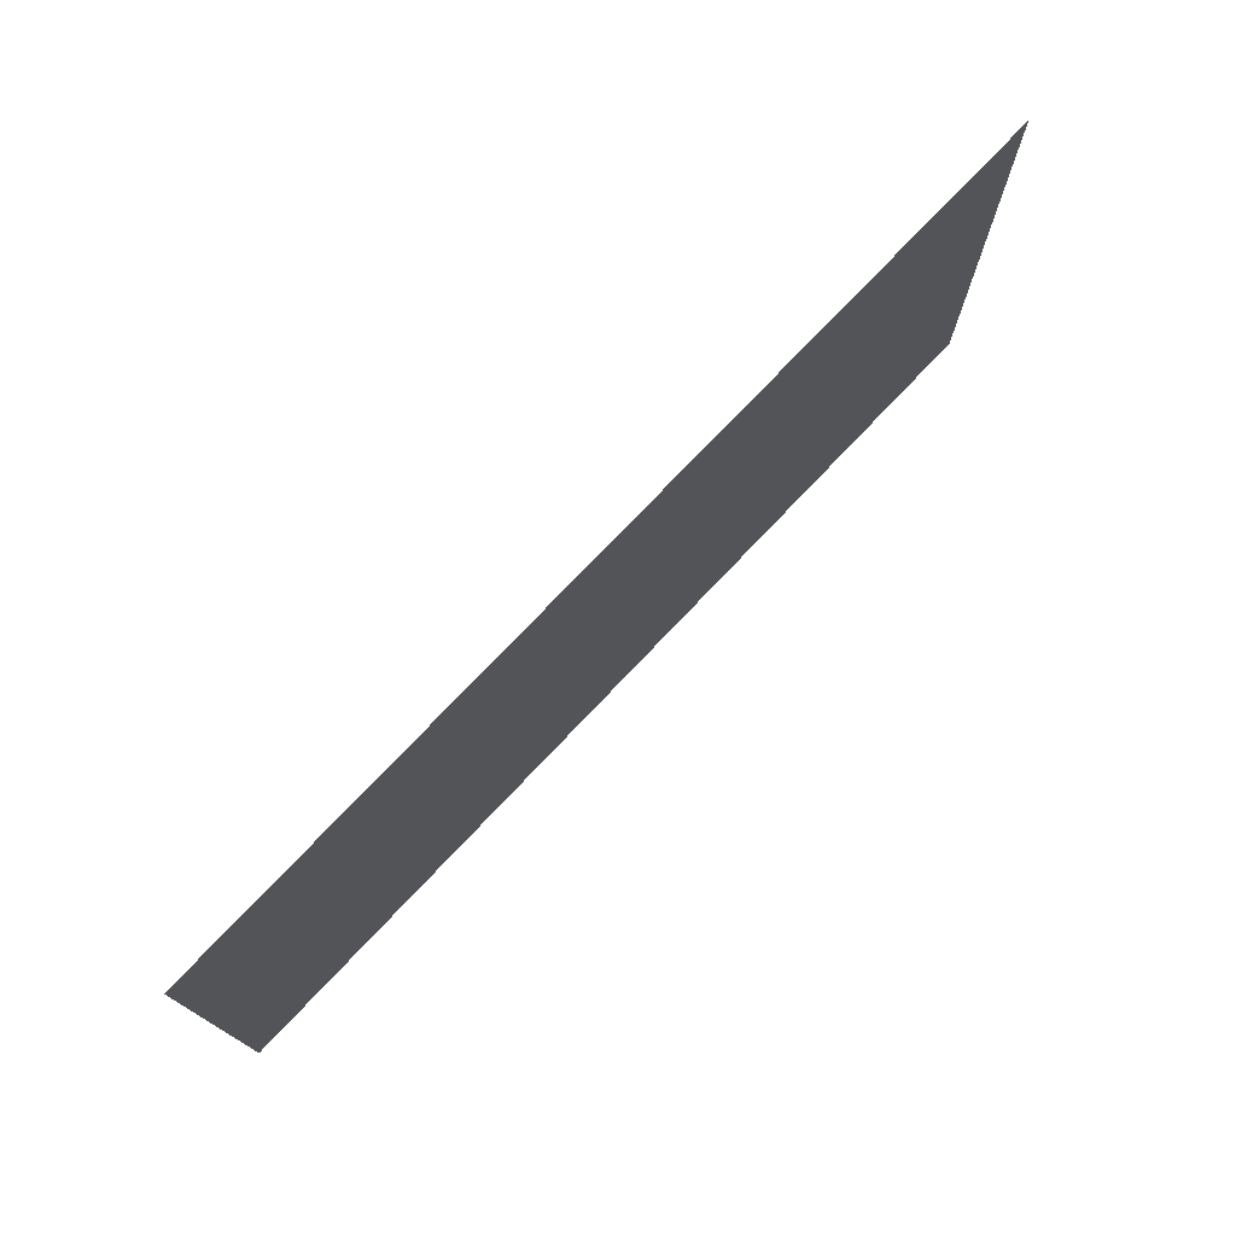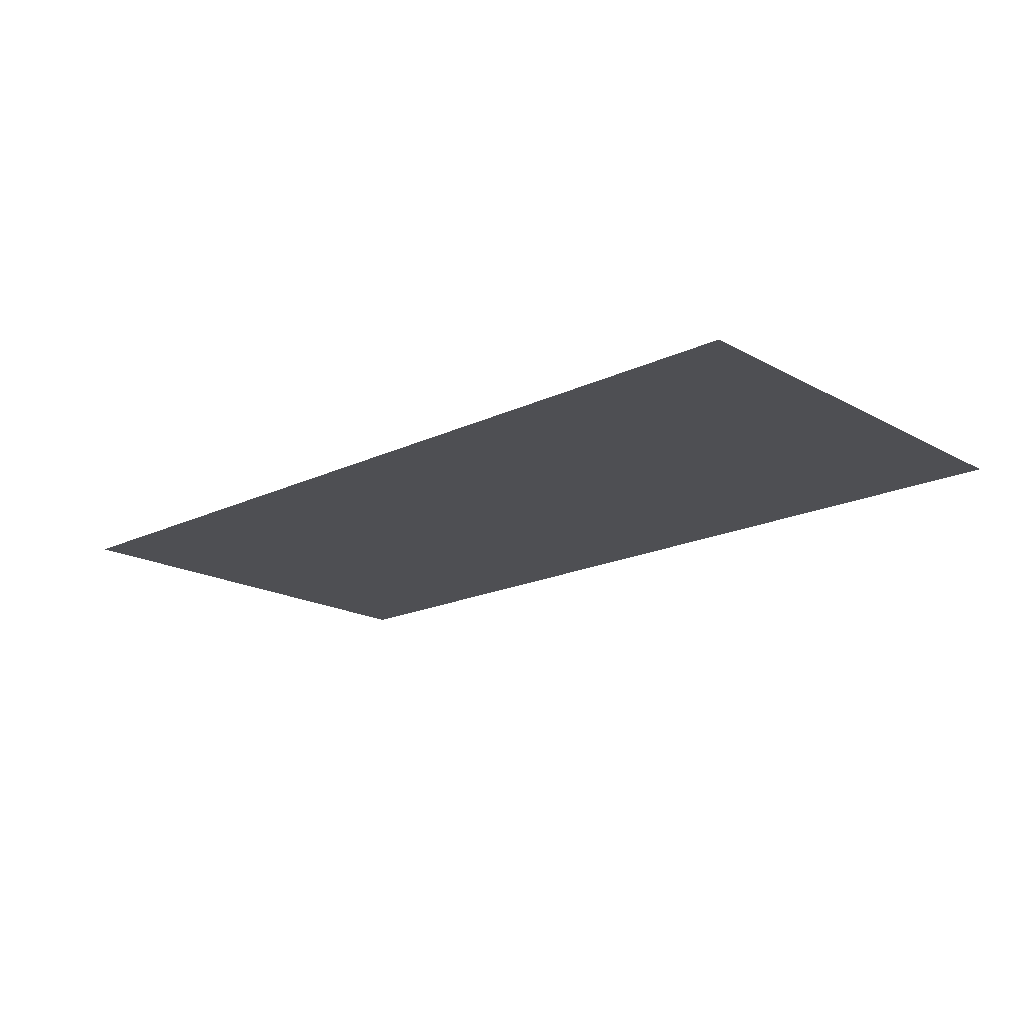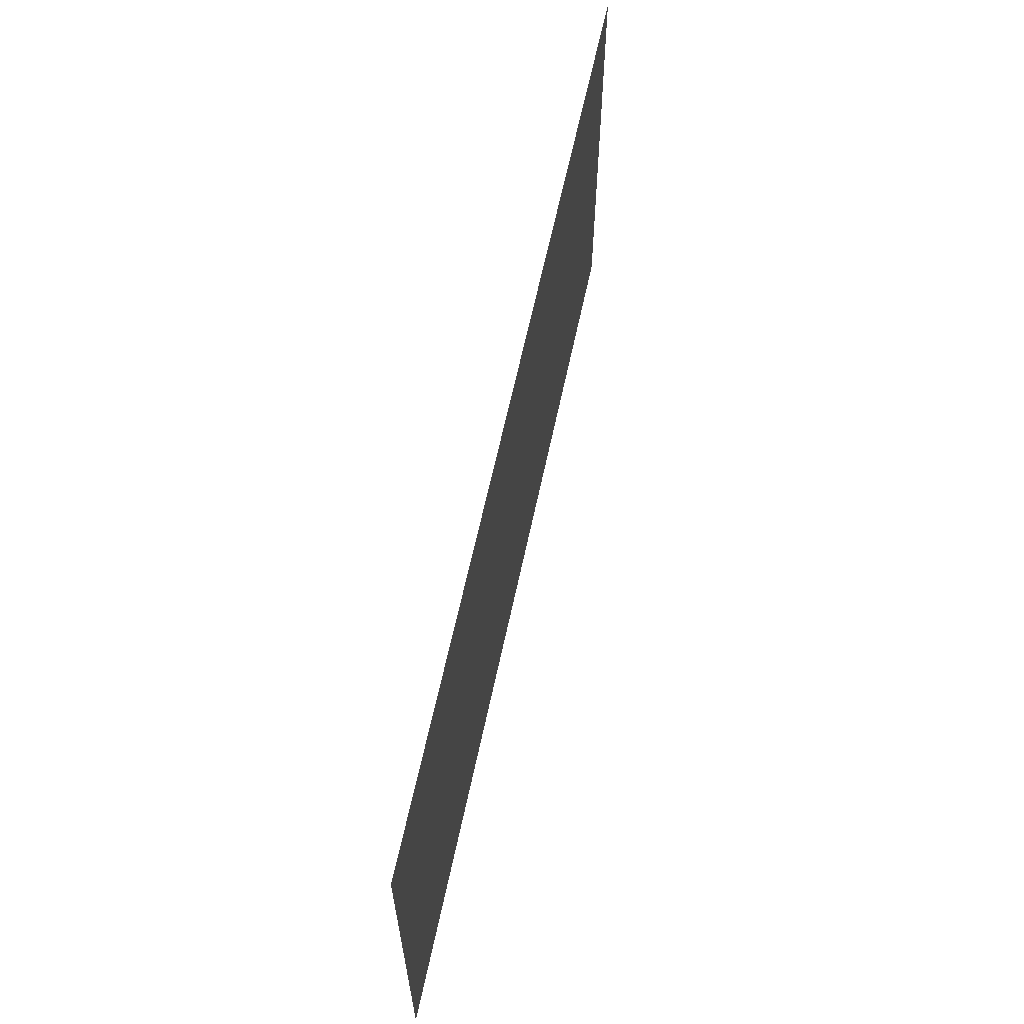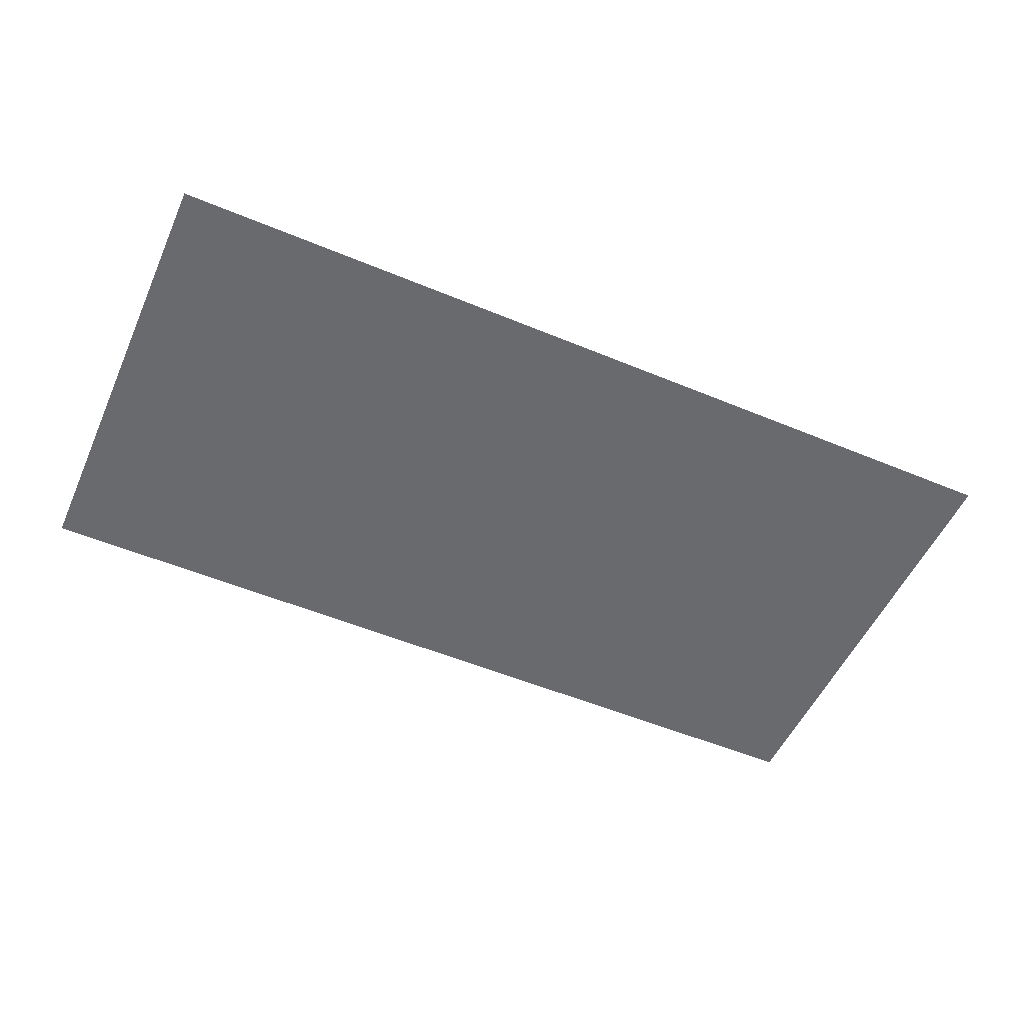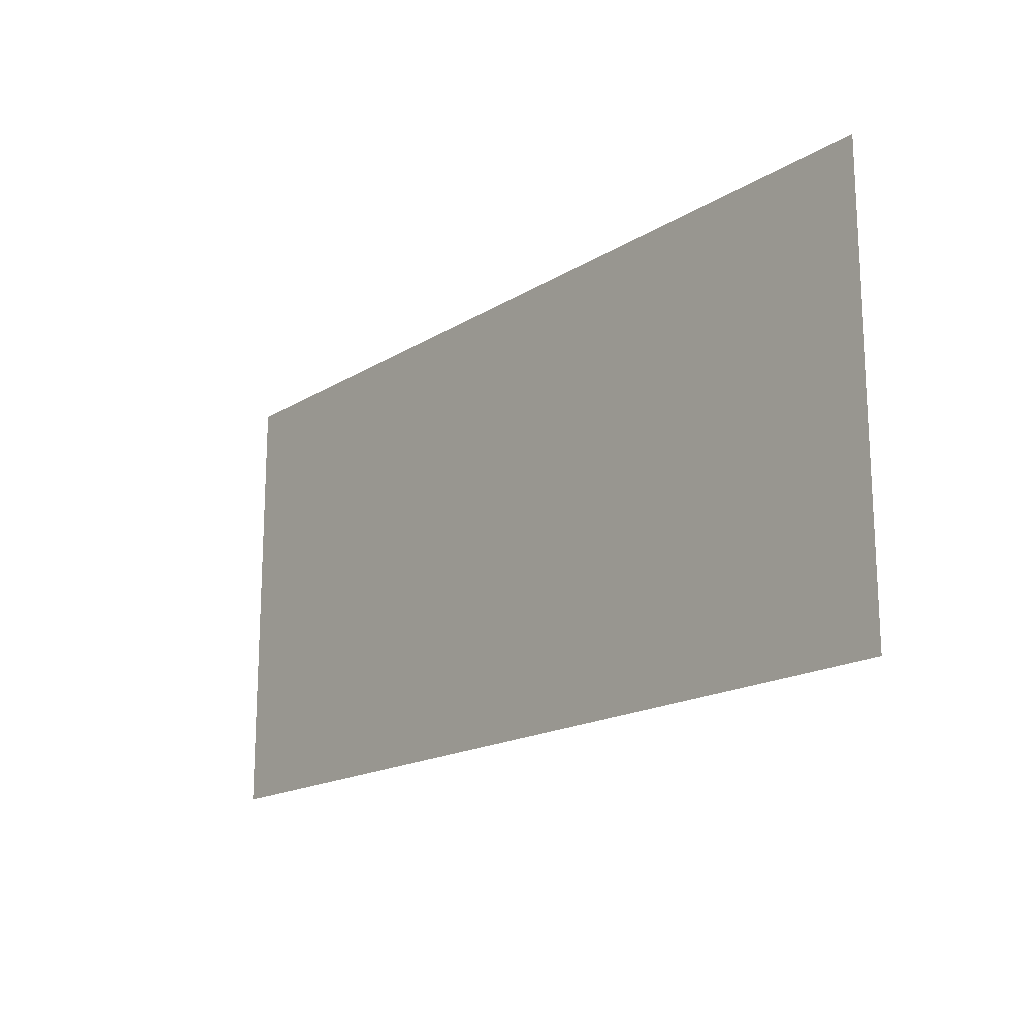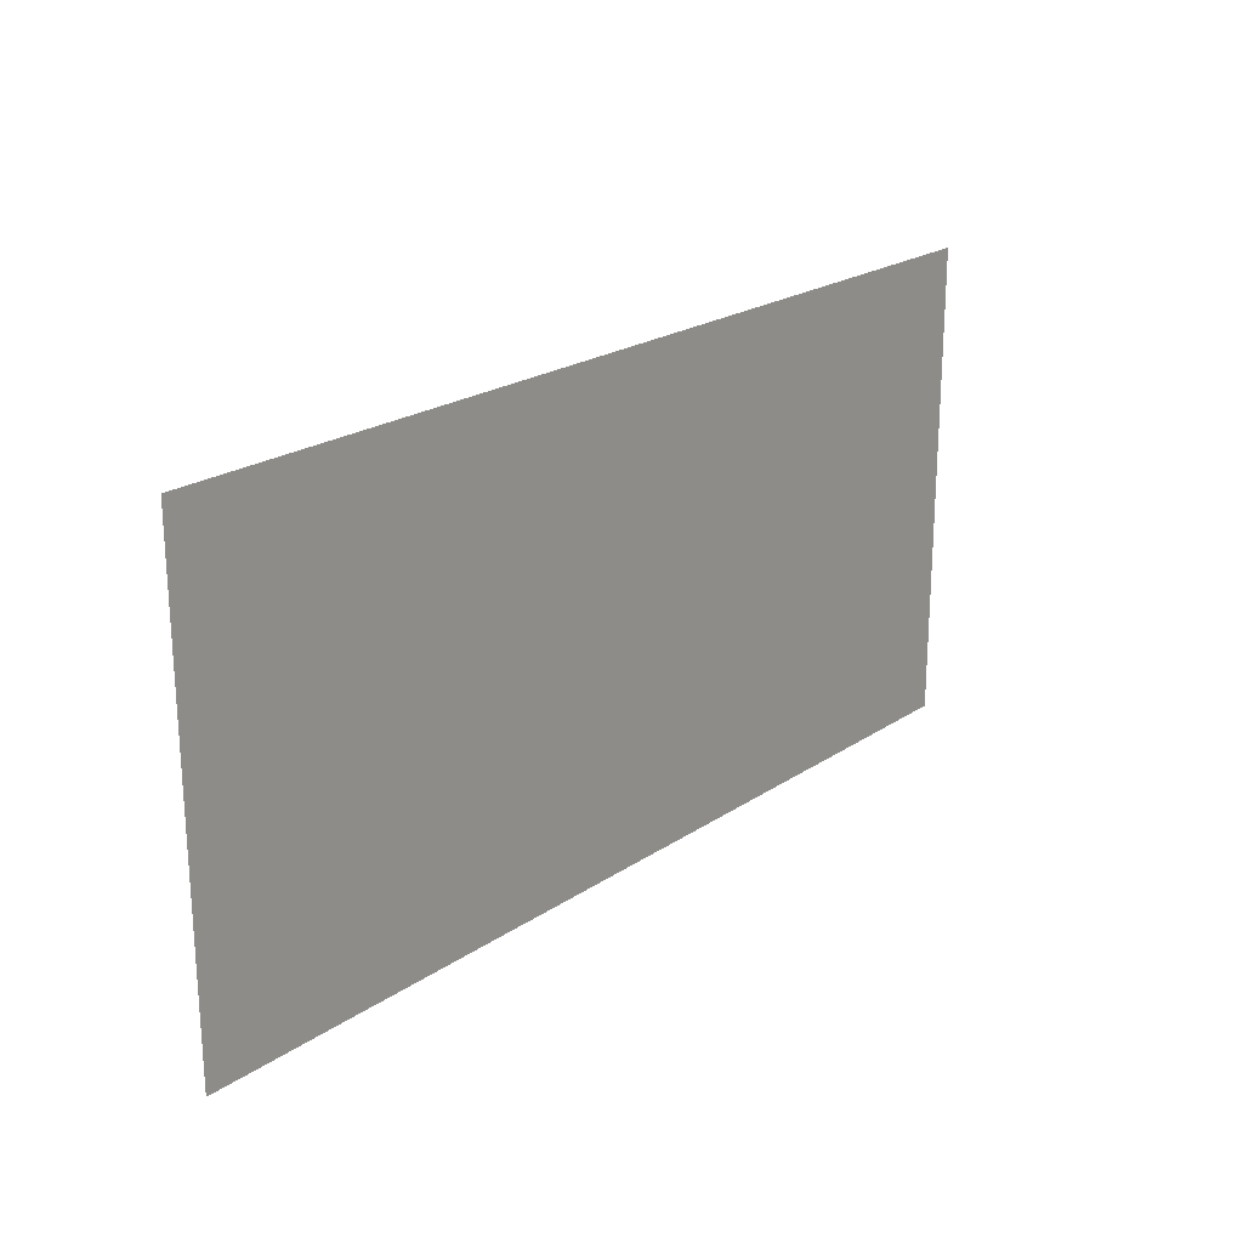
<metadata>
{"format":"obj","ext":"obj","renderer":"f3d","projection":"perspective","resolution":1024,"background":"white","views":[{"elev":74.7,"azim":-46.6,"up":"+Y"},{"elev":-18.2,"azim":-137.1,"up":"+Z"},{"elev":62.7,"azim":102.0,"up":"+Y"},{"elev":-53.1,"azim":156.0,"up":"+Z"},{"elev":-17.3,"azim":50.5,"up":"+Y"},{"elev":21.9,"azim":130.7,"up":"+Y"}]}
</metadata>
<code>
v 0 0 0
v 128 0 0
v 128 64 0
v 0 64 0
f 4 3 2 1

</code>
